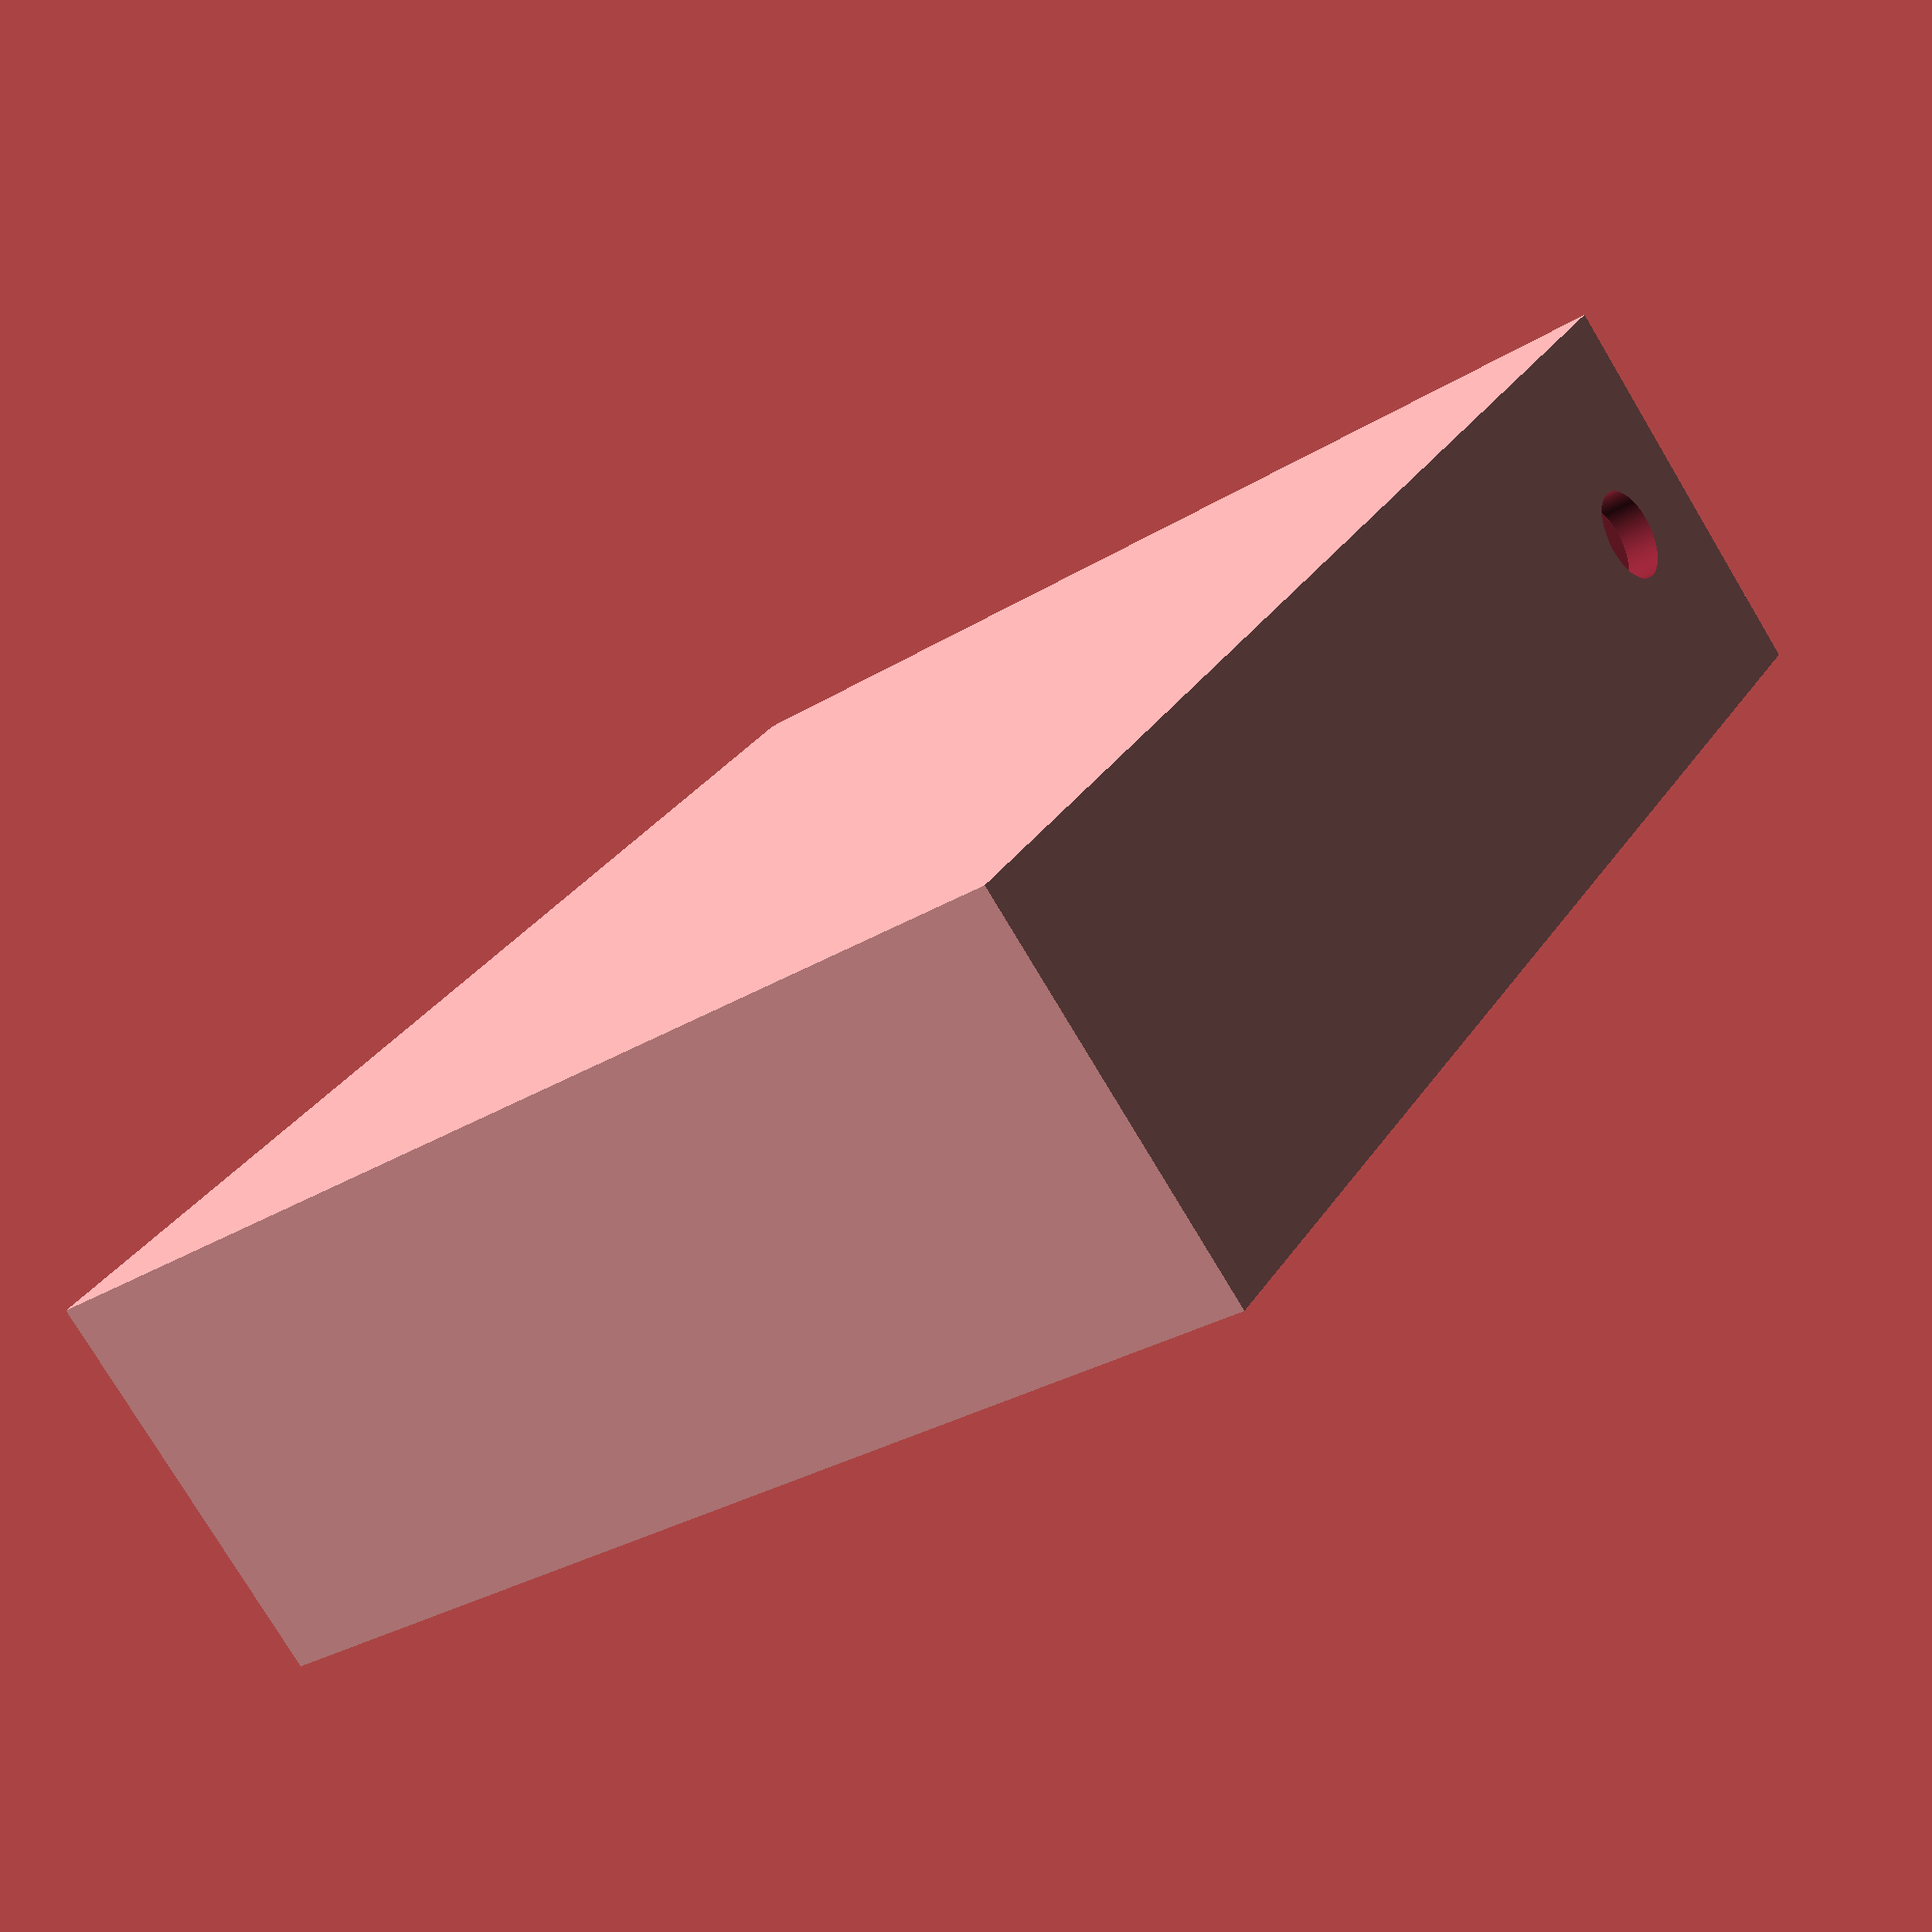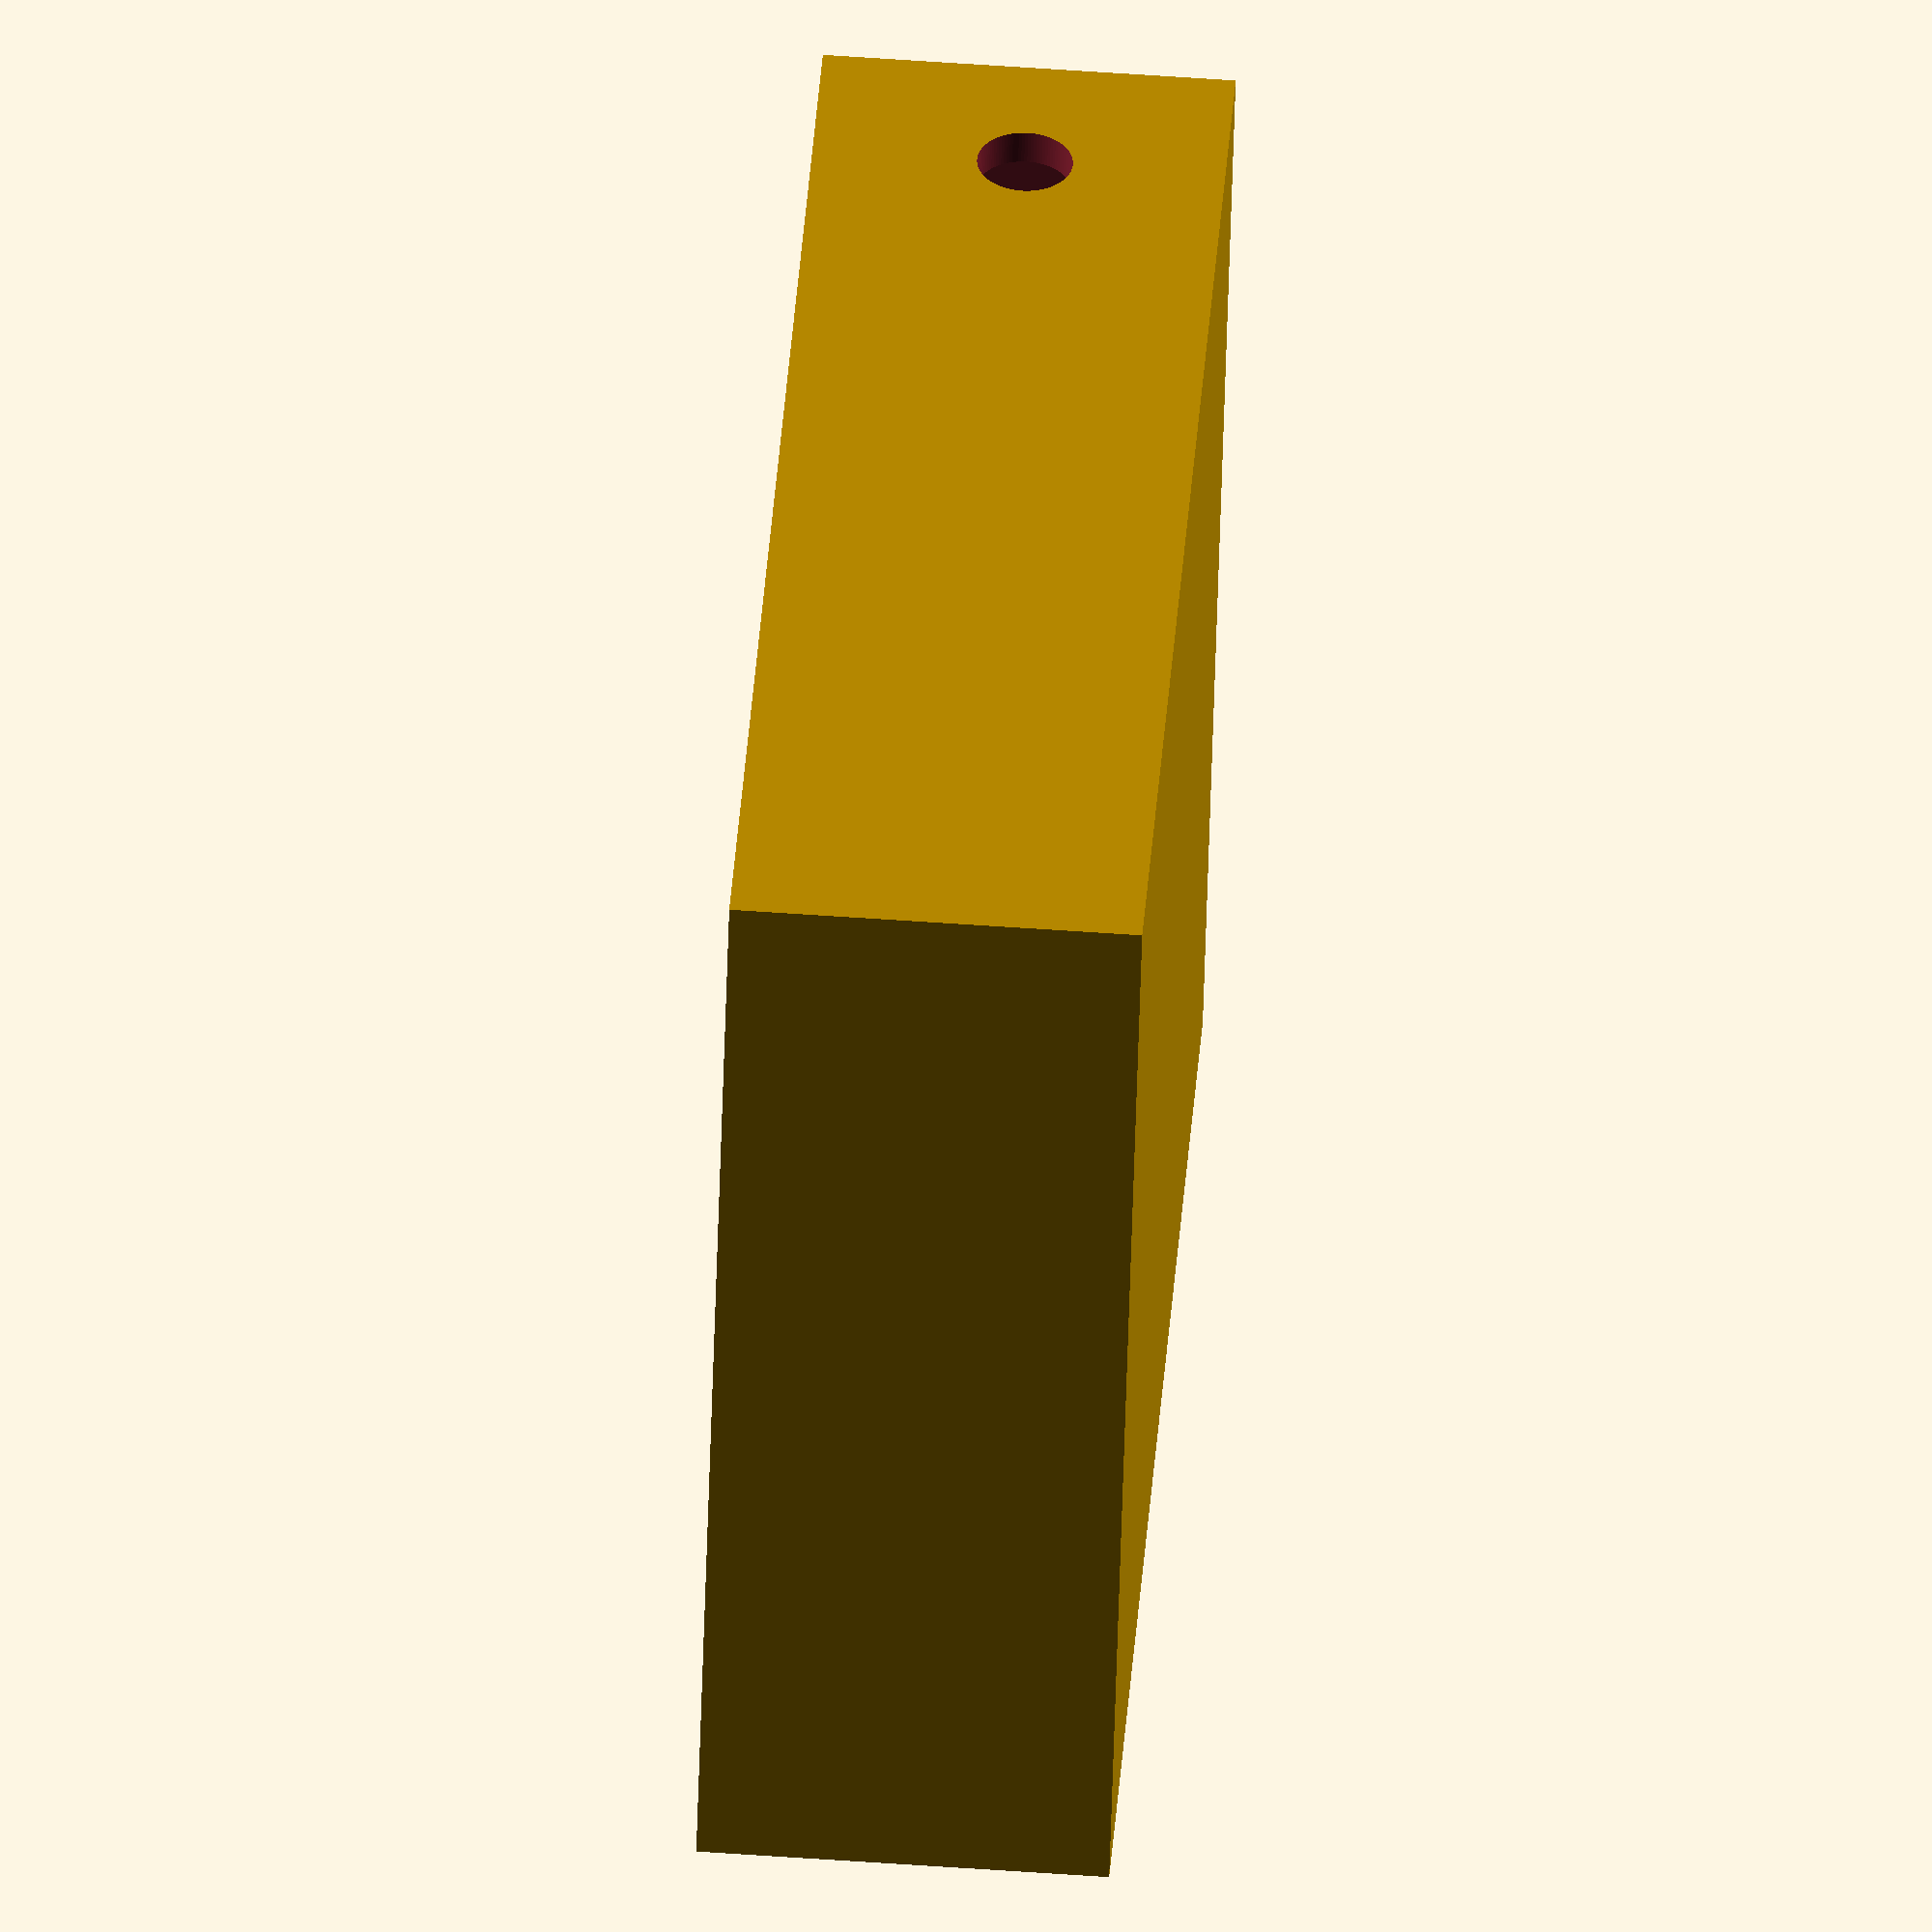
<openscad>
// Andre Betz
// github@AndreBetz.de
// Magnetic stirrer case
// Zwieselbrau.de

WandD           =  3;
LuefterH        = 25.5;
LuefterB        = 92.5;
LuefterT        = 92.5;
MagnetH         =  6;
PotiB           = 20;
DistHolderBT    = 10;
ConnDC_D1       =  8;
ConnDC_D2       = 13;
ConnP_D1        =  8;
ConnP_D2        = 13;

$fn=100;

difference() {
    cube([  LuefterB+PotiB+2*WandD,
            LuefterT+2*WandD,
            LuefterH+MagnetH+WandD ],
            center = false);
    translate([WandD,WandD,-1])
        cube([  LuefterB+PotiB,
                LuefterT,
                LuefterH+MagnetH],
                center = false);
    translate([LuefterB+WandD+PotiB/2,WandD+1,(LuefterH+DistHolderBT)/2])
        rotate(a=[90,0,0])
            cylinder(h=WandD+2,r=ConnP_D1/2,center=false);
    translate([LuefterB+WandD+PotiB/2,LuefterT+WandD*2+1,(LuefterH+DistHolderBT)/2])
        rotate(a=[90,0,0])
            cylinder(h=WandD+2,r=ConnDC_D1/2,center=false);
}
translate([WandD,WandD,LuefterH])
    cube([  DistHolderBT,
            DistHolderBT,
            MagnetH ],
            center = false);
translate([LuefterB+WandD-DistHolderBT,WandD,LuefterH])
    cube([  DistHolderBT,
            DistHolderBT,
            MagnetH ],
            center = false);

translate([WandD,LuefterT+WandD-DistHolderBT,LuefterH])
    cube([  DistHolderBT,
            DistHolderBT,
            MagnetH ],
            center = false);
translate([LuefterB+WandD-DistHolderBT,LuefterT+WandD-DistHolderBT,LuefterH])
    cube([  DistHolderBT,
            DistHolderBT,
            MagnetH ],
            center = false);

</openscad>
<views>
elev=78.6 azim=300.9 roll=31.0 proj=p view=solid
elev=299.9 azim=23.0 roll=274.1 proj=o view=wireframe
</views>
